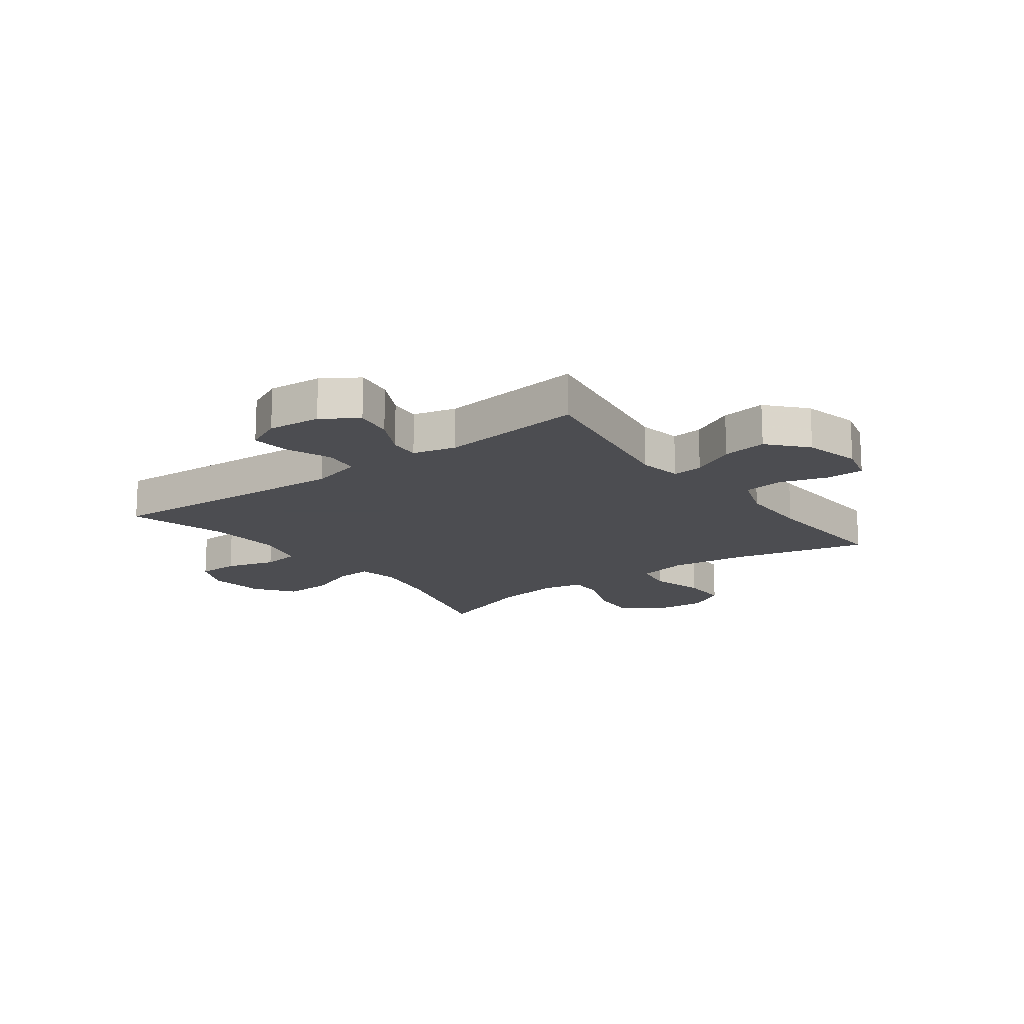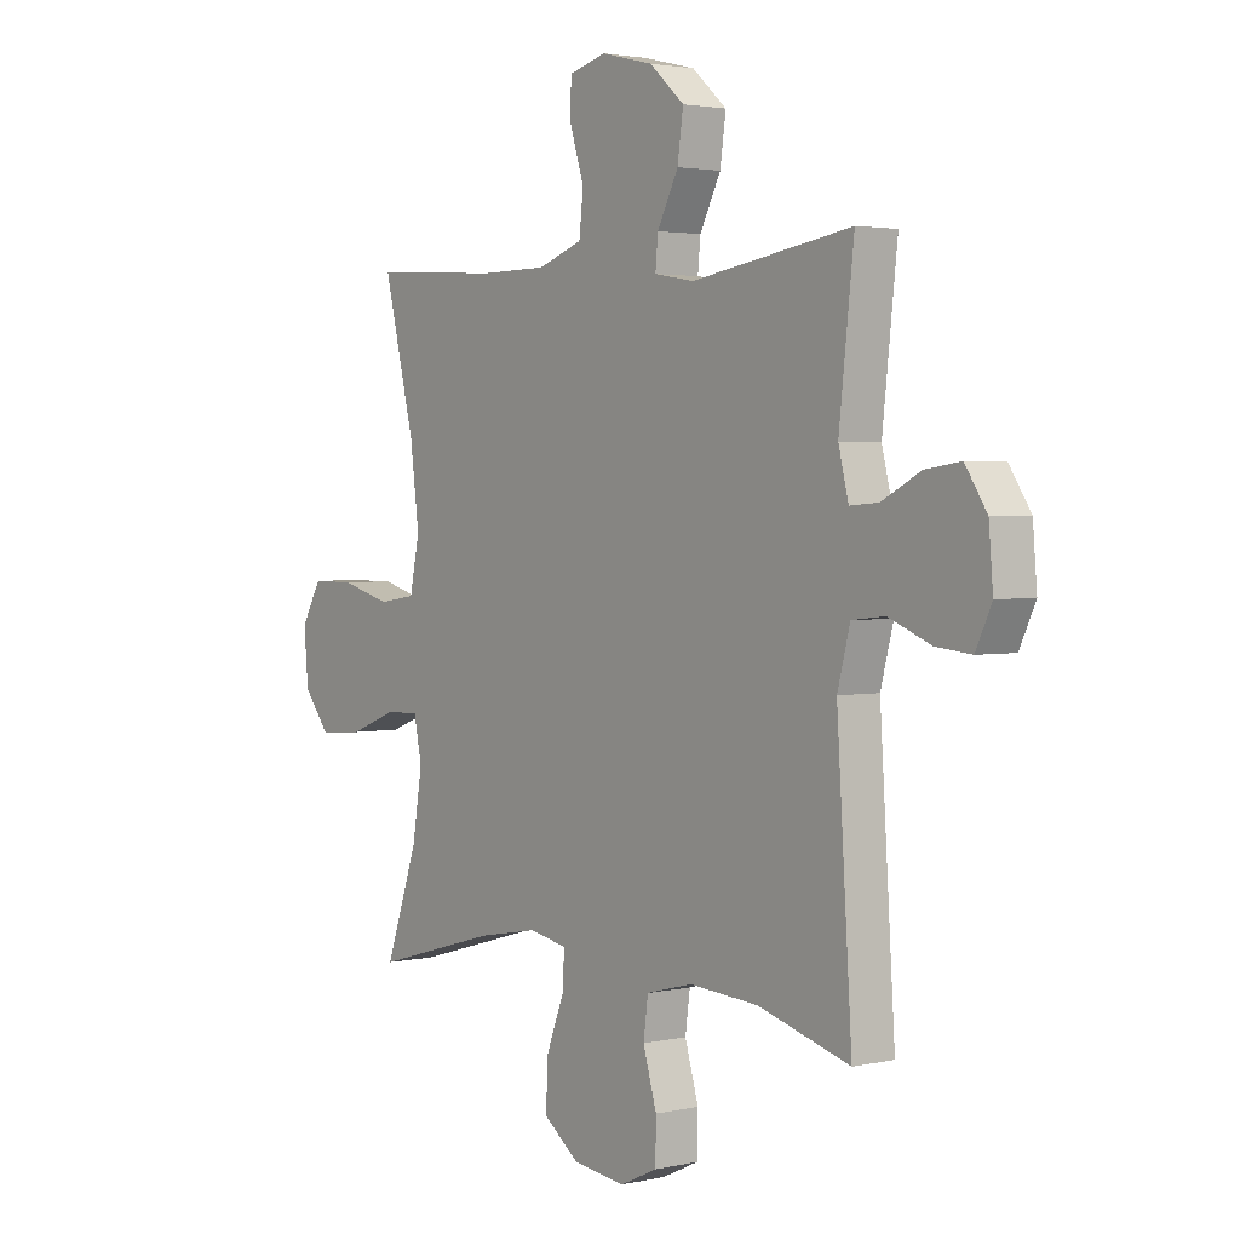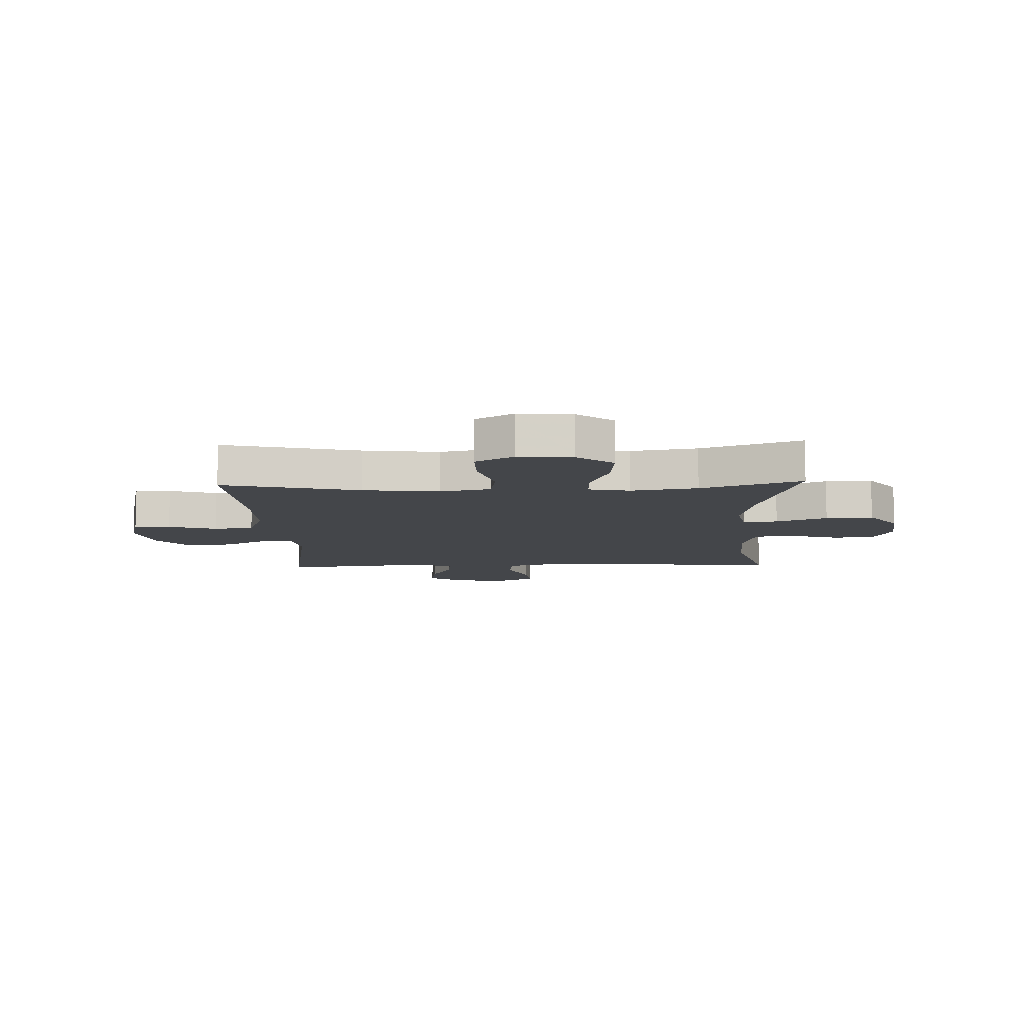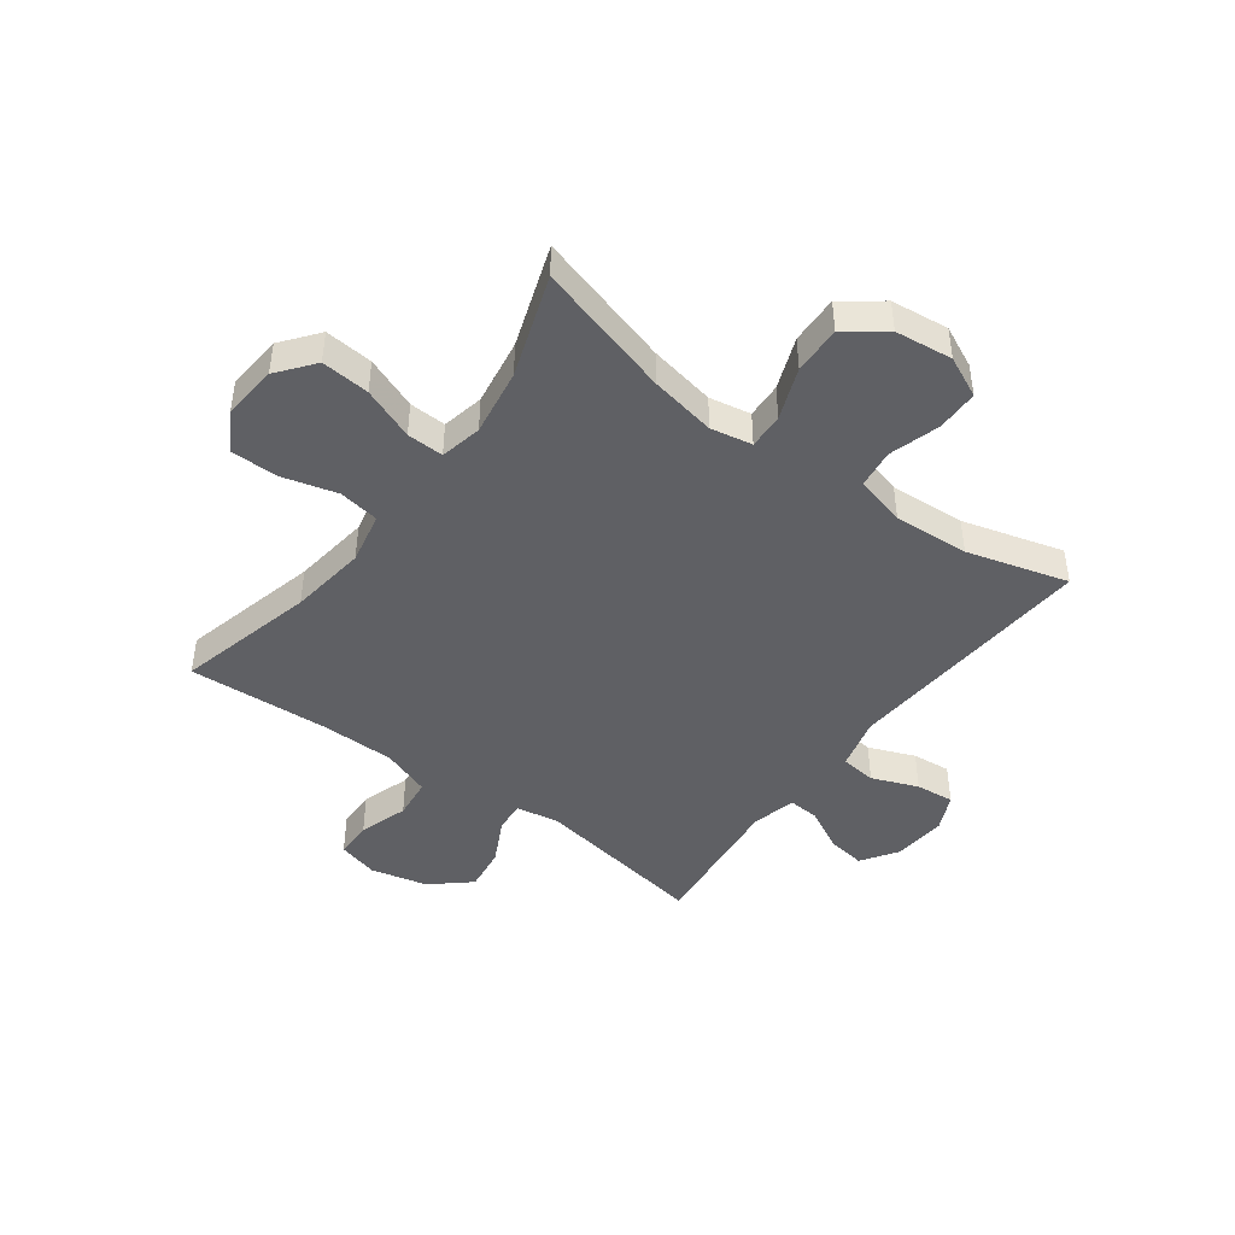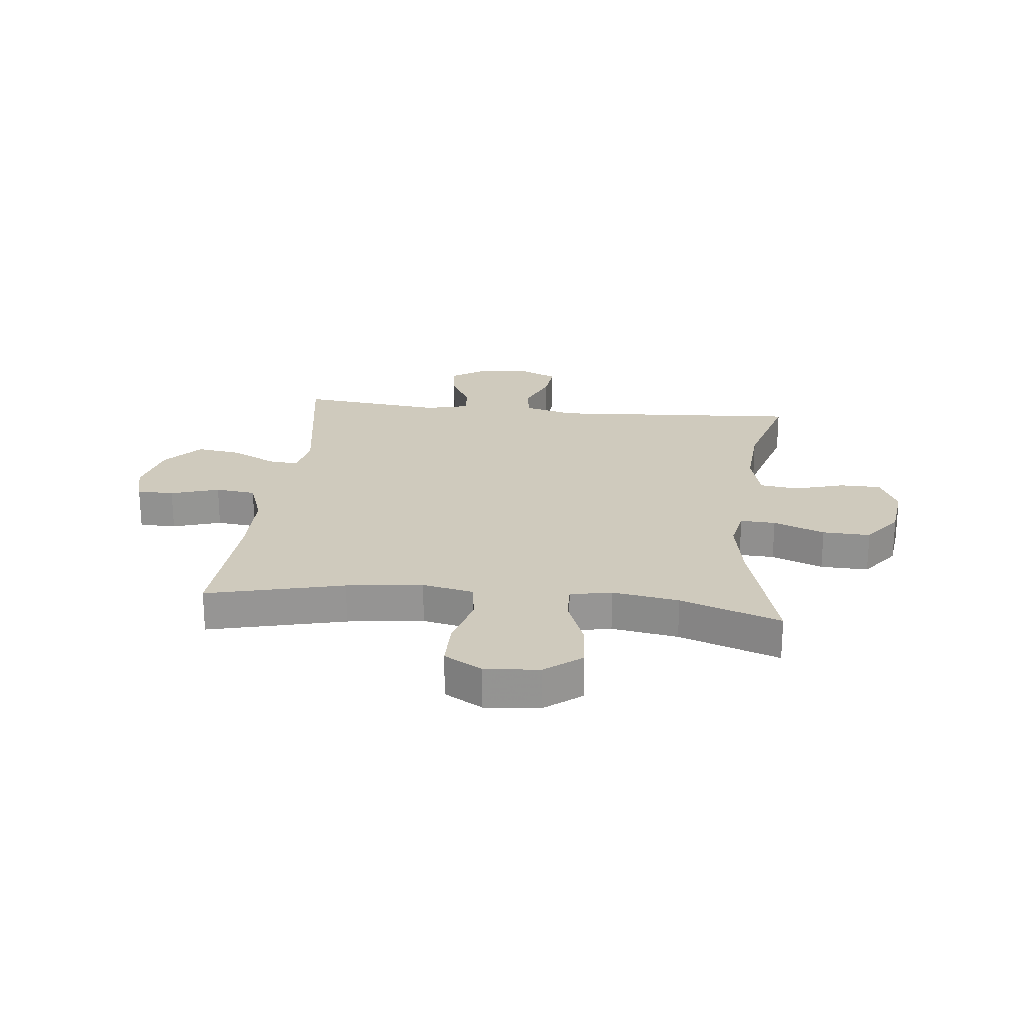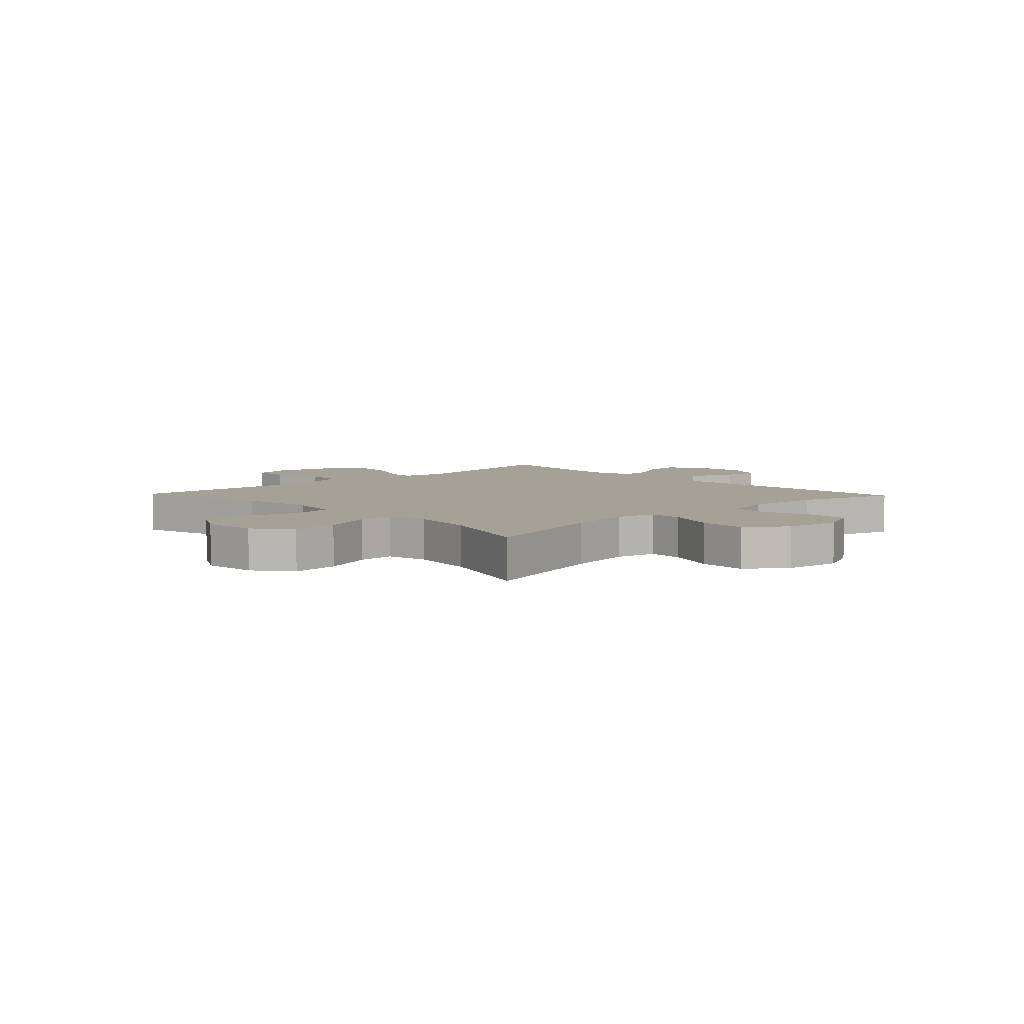
<metadata>
{"format":"obj","ext":"obj","renderer":"f3d","projection":"perspective","resolution":1024,"background":"white","views":[{"elev":-16.1,"azim":-53.3,"up":"+Y"},{"elev":2.6,"azim":-127.7,"up":"+Z"},{"elev":-9.6,"azim":92.2,"up":"+Y"},{"elev":-44.7,"azim":143.3,"up":"+Y"},{"elev":22.9,"azim":96.3,"up":"+Y"},{"elev":6.0,"azim":136.4,"up":"+Y"}]}
</metadata>
<code>
v 0.5 0.07 -0.5
v 0.263 0.07 -0.433
v 0.148 0.07 -0.412
v 0.076 0.07 -0.426
v 0.079 0.07 -0.488
v 0.114 0.07 -0.578
v 0.117 0.07 -0.662
v 0.049 0.07 -0.713
v -0.051 0.07 -0.725
v -0.122 0.07 -0.692
v -0.123 0.07 -0.619
v -0.097 0.07 -0.531
v -0.106 0.07 -0.464
v -0.194 0.07 -0.441
v -0.325 0.07 -0.45
v -0.5 0.07 -0.5
v -0.471 0.07 -0.057
v -0.495 0.07 0.034
v -0.557 0.07 0.041
v -0.637 0.07 0.009
v -0.704 0.07 0.002
v -0.734 0.07 0.066
v -0.726 0.07 0.16
v -0.685 0.07 0.222
v -0.618 0.07 0.212
v -0.545 0.07 0.174
v -0.491 0.07 0.17
v -0.472 0.07 0.246
v -0.5 0.07 0.5
v -0.197 0.07 0.451
v -0.121 0.07 0.464
v -0.126 0.07 0.518
v -0.166 0.07 0.596
v -0.177 0.07 0.674
v -0.111 0.07 0.732
v -0.012 0.07 0.756
v 0.059 0.07 0.737
v 0.06 0.07 0.672
v 0.033 0.07 0.587
v 0.041 0.07 0.516
v 0.126 0.07 0.486
v 0.254 0.07 0.485
v 0.5 0.07 0.5
v 0.441 0.07 0.259
v 0.424 0.07 0.125
v 0.443 0.07 0.035
v 0.514 0.07 0.024
v 0.609 0.07 0.05
v 0.692 0.07 0.05
v 0.731 0.07 -0.017
v 0.723 0.07 -0.113
v 0.673 0.07 -0.177
v 0.589 0.07 -0.17
v 0.498 0.07 -0.135
v 0.434 0.07 -0.133
v 0.419 0.07 -0.206
v 0.438 0.07 -0.323
v 0.5 0 -0.5
v 0.263 0 -0.433
v 0.148 0 -0.412
v 0.076 0 -0.426
v 0.079 0 -0.488
v 0.114 0 -0.578
v 0.117 0 -0.662
v 0.049 0 -0.713
v -0.051 0 -0.725
v -0.122 0 -0.692
v -0.123 0 -0.619
v -0.097 0 -0.531
v -0.106 0 -0.464
v -0.194 0 -0.441
v -0.325 0 -0.45
v -0.5 0 -0.5
v -0.471 0 -0.057
v -0.495 0 0.034
v -0.557 0 0.041
v -0.637 0 0.009
v -0.704 0 0.002
v -0.734 0 0.066
v -0.726 0 0.16
v -0.685 0 0.222
v -0.618 0 0.212
v -0.545 0 0.174
v -0.491 0 0.17
v -0.472 0 0.246
v -0.5 0 0.5
v -0.197 0 0.451
v -0.121 0 0.464
v -0.126 0 0.518
v -0.166 0 0.596
v -0.177 0 0.674
v -0.111 0 0.732
v -0.012 0 0.756
v 0.059 0 0.737
v 0.06 0 0.672
v 0.033 0 0.587
v 0.041 0 0.516
v 0.126 0 0.486
v 0.254 0 0.485
v 0.5 0 0.5
v 0.441 0 0.259
v 0.424 0 0.125
v 0.443 0 0.035
v 0.514 0 0.024
v 0.609 0 0.05
v 0.692 0 0.05
v 0.731 0 -0.017
v 0.723 0 -0.113
v 0.673 0 -0.177
v 0.589 0 -0.17
v 0.498 0 -0.135
v 0.434 0 -0.133
v 0.419 0 -0.206
v 0.438 0 -0.323
f 51 52 53 54
f 51 54 55
f 50 51 55
f 47 48 49 50
f 46 47 50 55
f 45 46 55 56
f 42 43 44
f 41 42 44 45
f 40 41 45 56
f 36 37 38 39
f 36 39 40
f 35 36 40
f 32 33 34 35
f 31 32 35 40
f 28 29 30
f 27 28 30 31
f 23 24 25 26
f 23 26 27
f 22 23 27
f 19 20 21 22
f 18 19 22 27
f 17 18 27 31
f 15 16 17 31
f 9 10 11 12
f 9 12 13
f 8 9 13
f 5 6 7 8
f 4 5 8 13
f 57 1 2
f 57 2 3
f 56 57 3 4
f 14 15 31 40
f 14 40 56
f 4 13 14 56
f 111 110 109 108
f 112 111 108
f 112 108 107
f 107 106 105 104
f 112 107 104 103
f 113 112 103 102
f 101 100 99
f 102 101 99 98
f 113 102 98 97
f 96 95 94 93
f 97 96 93
f 97 93 92
f 92 91 90 89
f 97 92 89 88
f 87 86 85
f 88 87 85 84
f 83 82 81 80
f 84 83 80
f 84 80 79
f 79 78 77 76
f 84 79 76 75
f 88 84 75 74
f 88 74 73 72
f 69 68 67 66
f 70 69 66
f 70 66 65
f 65 64 63 62
f 70 65 62 61
f 59 58 114
f 60 59 114
f 61 60 114 113
f 97 88 72 71
f 113 97 71
f 113 71 70 61
f 1 58 59 2
f 2 59 60 3
f 3 60 61 4
f 4 61 62 5
f 5 62 63 6
f 6 63 64 7
f 7 64 65 8
f 8 65 66 9
f 9 66 67 10
f 10 67 68 11
f 11 68 69 12
f 12 69 70 13
f 13 70 71 14
f 14 71 72 15
f 15 72 73 16
f 16 73 74 17
f 17 74 75 18
f 18 75 76 19
f 19 76 77 20
f 20 77 78 21
f 21 78 79 22
f 22 79 80 23
f 23 80 81 24
f 24 81 82 25
f 25 82 83 26
f 26 83 84 27
f 27 84 85 28
f 28 85 86 29
f 29 86 87 30
f 30 87 88 31
f 31 88 89 32
f 32 89 90 33
f 33 90 91 34
f 34 91 92 35
f 35 92 93 36
f 36 93 94 37
f 37 94 95 38
f 38 95 96 39
f 39 96 97 40
f 40 97 98 41
f 41 98 99 42
f 42 99 100 43
f 43 100 101 44
f 44 101 102 45
f 45 102 103 46
f 46 103 104 47
f 47 104 105 48
f 48 105 106 49
f 49 106 107 50
f 50 107 108 51
f 51 108 109 52
f 52 109 110 53
f 53 110 111 54
f 54 111 112 55
f 55 112 113 56
f 56 113 114 57
f 57 114 58 1

</code>
